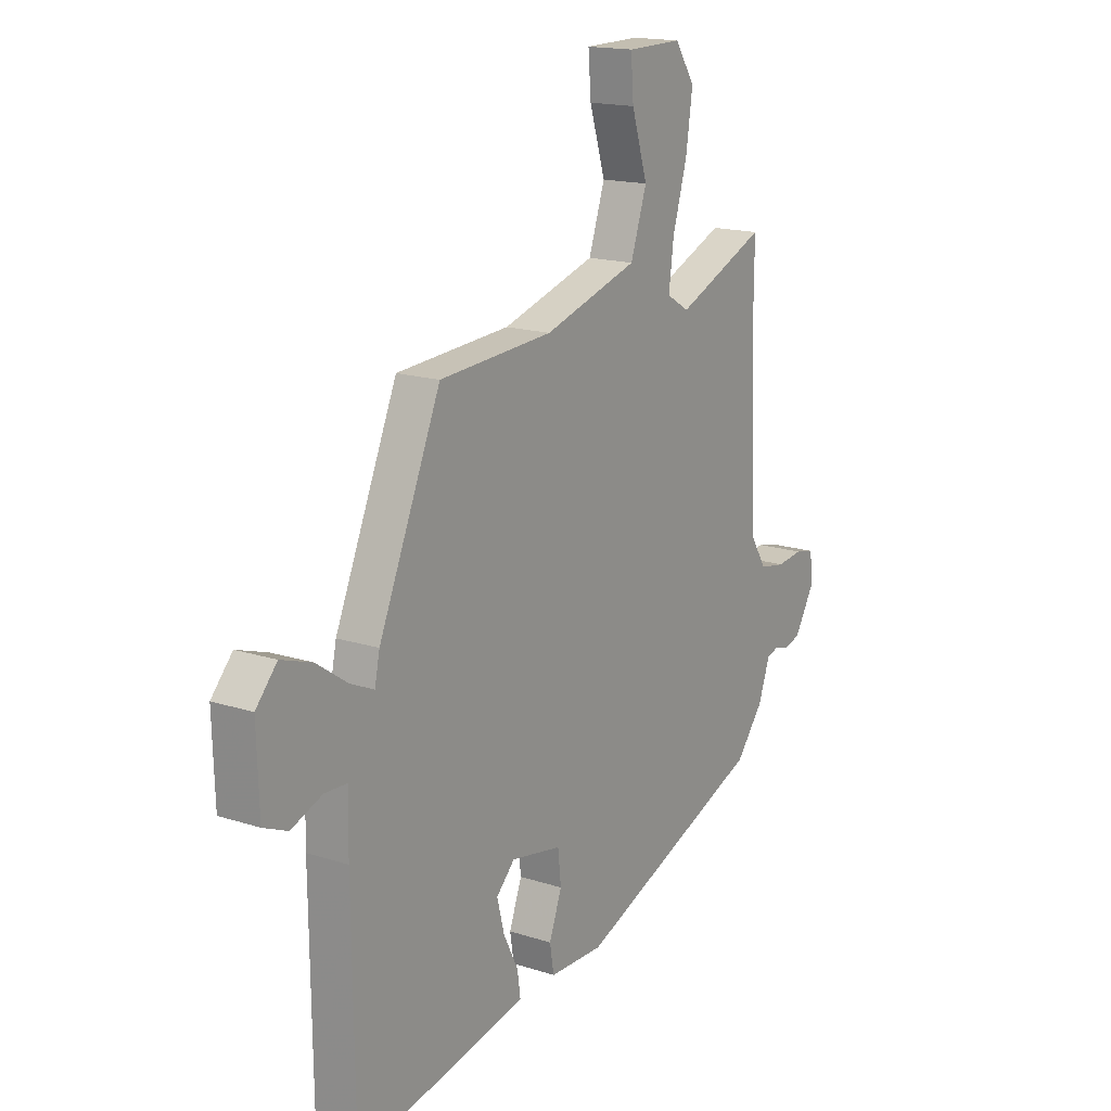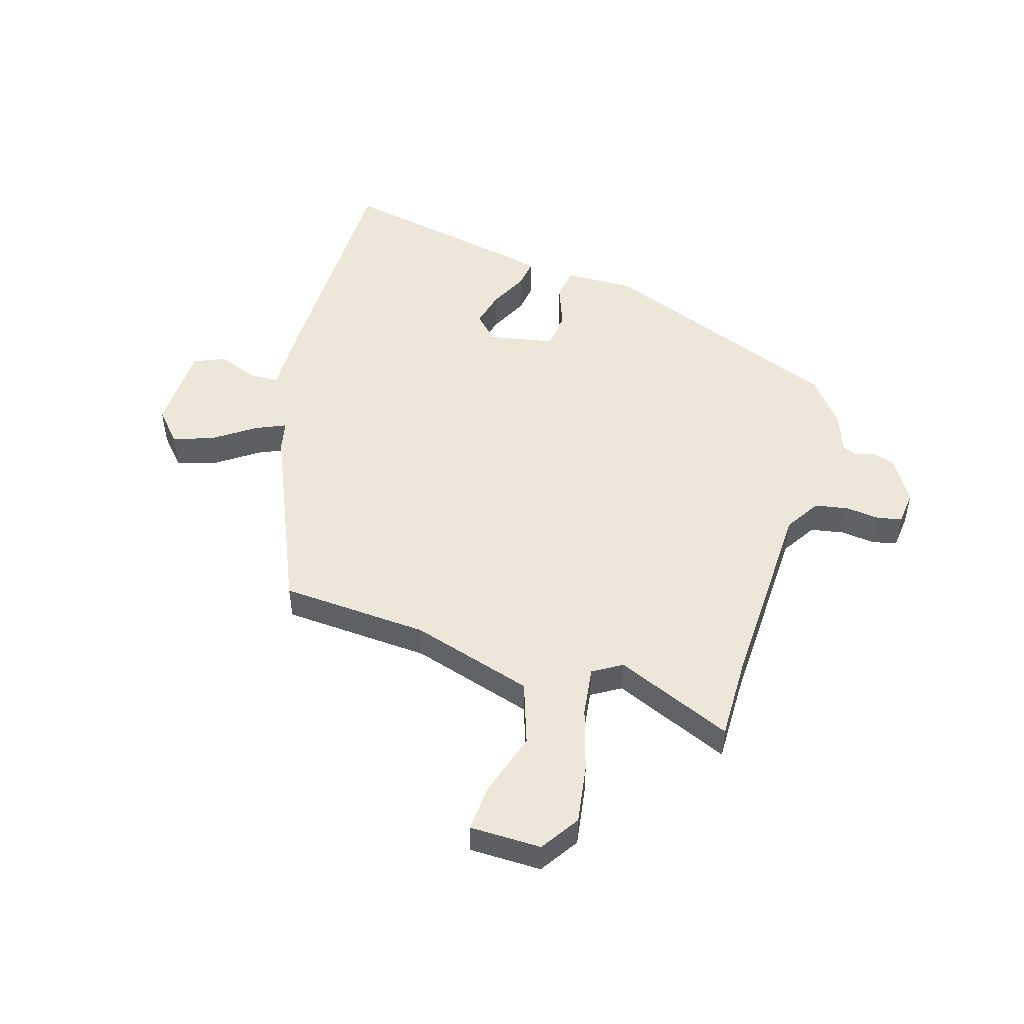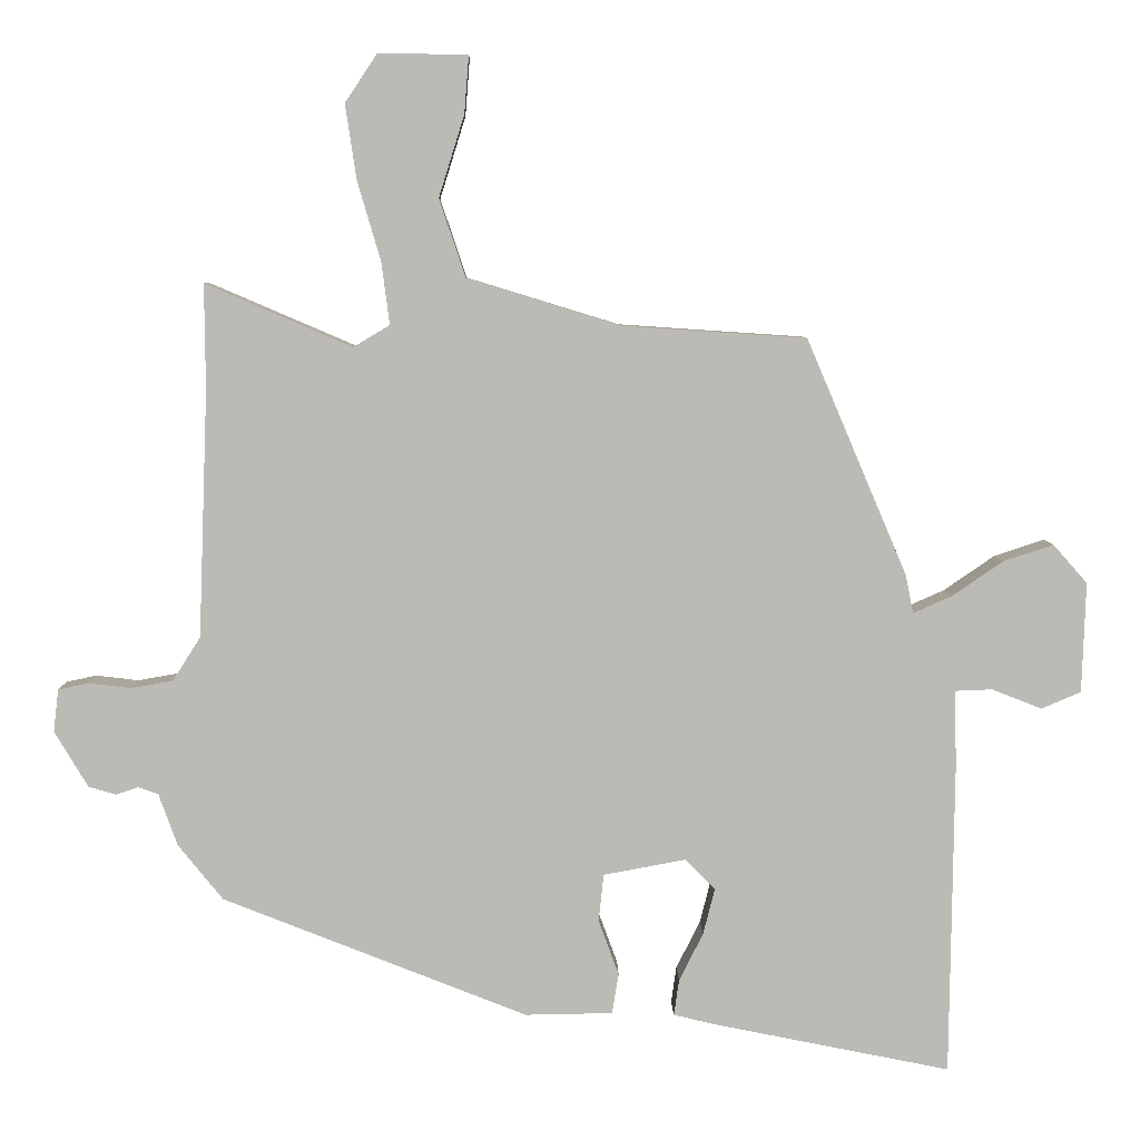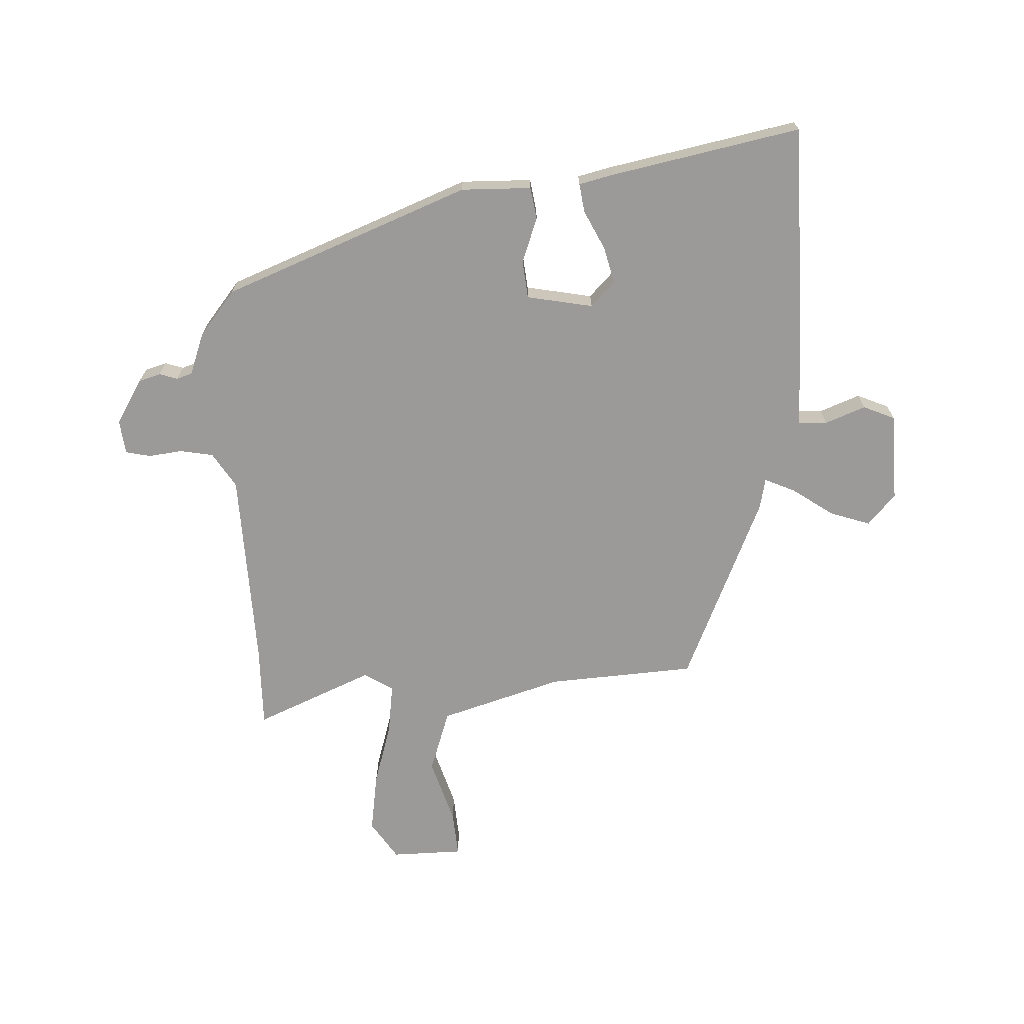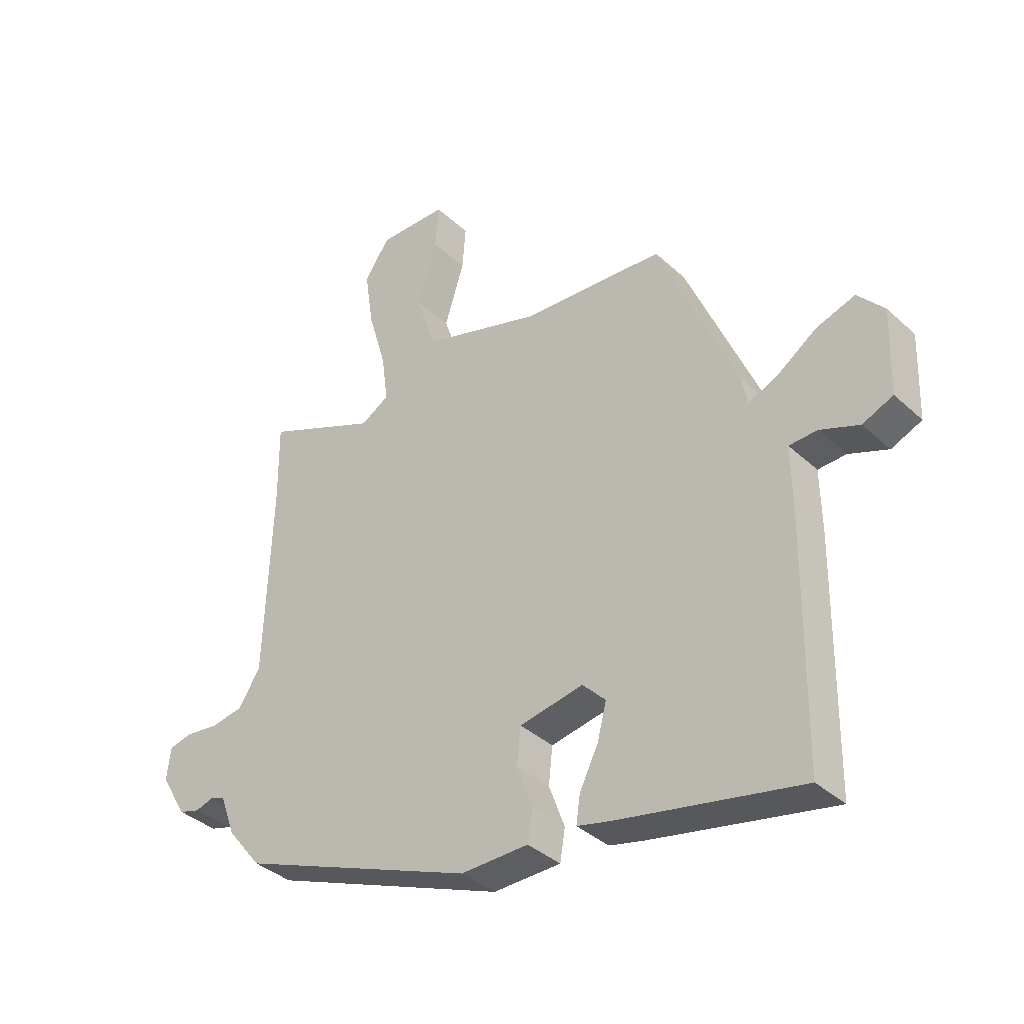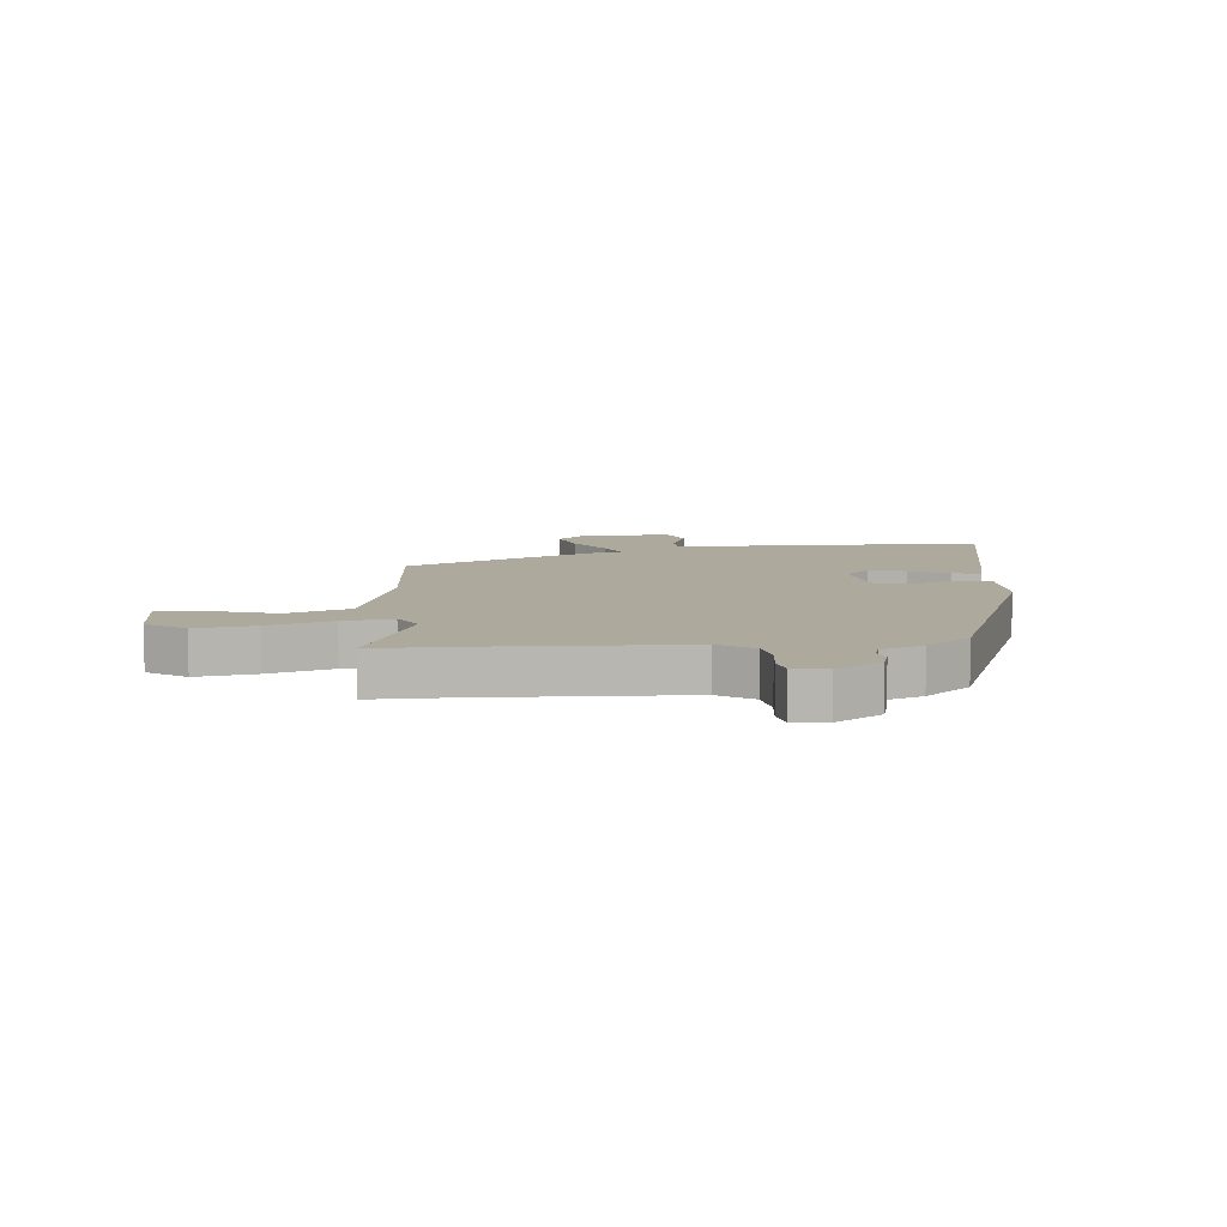
<metadata>
{"format":"obj","ext":"obj","renderer":"f3d","projection":"perspective","resolution":1024,"background":"white","views":[{"elev":16.5,"azim":-56.5,"up":"+Z"},{"elev":49.6,"azim":16.6,"up":"+Y"},{"elev":6.5,"azim":179.0,"up":"+Z"},{"elev":-69.5,"azim":-177.6,"up":"+Y"},{"elev":-36.9,"azim":-139.5,"up":"+Z"},{"elev":8.9,"azim":84.7,"up":"+Y"}]}
</metadata>
<code>
v 0.486 0.07 -0.304
v 0.068 0.07 -0.47
v -0.052 0.07 -0.468
v -0.061 0.07 -0.413
v -0.033 0.07 -0.337
v -0.04 0.07 -0.272
v -0.153 0.07 -0.251
v -0.194 0.07 -0.293
v -0.178 0.07 -0.356
v -0.145 0.07 -0.422
v -0.138 0.07 -0.471
v -0.196 0.07 -0.485
v -0.521 0.07 -0.551
v -0.526 0.07 -0.127
v -0.524 0.07 -0.016
v -0.574 0.07 -0.014
v -0.643 0.07 -0.041
v -0.697 0.07 -0.018
v -0.702 0.07 0.133
v -0.655 0.07 0.186
v -0.586 0.07 0.163
v -0.516 0.07 0.115
v -0.464 0.07 0.092
v -0.453 0.07 0.145
v -0.315 0.07 0.468
v -0.062 0.07 0.485
v 0.147 0.07 0.549
v 0.183 0.07 0.656
v 0.148 0.07 0.768
v 0.142 0.07 0.846
v 0.264 0.07 0.848
v 0.308 0.07 0.782
v 0.293 0.07 0.68
v 0.261 0.07 0.571
v 0.25 0.07 0.486
v 0.3 0.07 0.456
v 0.5 0.07 0.542
v 0.499 0.07 0.399
v 0.512 0.07 0.061
v 0.55 0.07 0.001
v 0.607 0.07 -0.009
v 0.665 0.07 -0.002
v 0.707 0.07 -0.011
v 0.714 0.07 -0.069
v 0.668 0.07 -0.146
v 0.631 0.07 -0.157
v 0.6 0.07 -0.147
v 0.573 0.07 -0.156
v 0.547 0.07 -0.228
v 0.486 0 -0.304
v 0.068 0 -0.47
v -0.052 0 -0.468
v -0.061 0 -0.413
v -0.033 0 -0.337
v -0.04 0 -0.272
v -0.153 0 -0.251
v -0.194 0 -0.293
v -0.178 0 -0.356
v -0.145 0 -0.422
v -0.138 0 -0.471
v -0.196 0 -0.485
v -0.521 0 -0.551
v -0.526 0 -0.127
v -0.524 0 -0.016
v -0.574 0 -0.014
v -0.643 0 -0.041
v -0.697 0 -0.018
v -0.702 0 0.133
v -0.655 0 0.186
v -0.586 0 0.163
v -0.516 0 0.115
v -0.464 0 0.092
v -0.453 0 0.145
v -0.315 0 0.468
v -0.062 0 0.485
v 0.147 0 0.549
v 0.183 0 0.656
v 0.148 0 0.768
v 0.142 0 0.846
v 0.264 0 0.848
v 0.308 0 0.782
v 0.293 0 0.68
v 0.261 0 0.571
v 0.25 0 0.486
v 0.3 0 0.456
v 0.5 0 0.542
v 0.499 0 0.399
v 0.512 0 0.061
v 0.55 0 0.001
v 0.607 0 -0.009
v 0.665 0 -0.002
v 0.707 0 -0.011
v 0.714 0 -0.069
v 0.668 0 -0.146
v 0.631 0 -0.157
v 0.6 0 -0.147
v 0.573 0 -0.156
v 0.547 0 -0.228
f 3 4 5
f 2 3 5
f 1 2 5
f 49 1 5
f 48 49 5
f 47 48 5 6
f 45 46 47
f 44 45 47
f 43 44 47
f 42 43 47
f 41 42 47
f 47 6 7
f 41 47 7
f 40 41 7
f 39 40 7
f 38 39 7
f 36 37 38 7
f 35 36 7 8
f 34 35 8
f 32 33 34
f 31 32 34
f 30 31 34
f 29 30 34
f 28 29 34
f 27 28 34
f 26 27 34 8
f 25 26 8
f 24 25 8
f 23 24 8
f 22 23 8 9
f 20 21 22
f 19 20 22
f 18 19 22
f 17 18 22
f 16 17 22
f 15 16 22
f 14 15 22
f 13 14 22
f 12 13 22
f 11 12 22
f 10 11 22
f 9 10 22
f 54 53 52
f 54 52 51
f 54 51 50
f 54 50 98
f 54 98 97
f 55 54 97 96
f 96 95 94
f 96 94 93
f 96 93 92
f 96 92 91
f 96 91 90
f 56 55 96
f 56 96 90
f 56 90 89
f 56 89 88
f 56 88 87
f 56 87 86 85
f 57 56 85 84
f 57 84 83
f 83 82 81
f 83 81 80
f 83 80 79
f 83 79 78
f 83 78 77
f 83 77 76
f 57 83 76 75
f 57 75 74
f 57 74 73
f 57 73 72
f 58 57 72 71
f 71 70 69
f 71 69 68
f 71 68 67
f 71 67 66
f 71 66 65
f 71 65 64
f 71 64 63
f 71 63 62
f 71 62 61
f 71 61 60
f 71 60 59
f 71 59 58
f 1 50 51 2
f 2 51 52 3
f 3 52 53 4
f 4 53 54 5
f 5 54 55 6
f 6 55 56 7
f 7 56 57 8
f 8 57 58 9
f 9 58 59 10
f 10 59 60 11
f 11 60 61 12
f 12 61 62 13
f 13 62 63 14
f 14 63 64 15
f 15 64 65 16
f 16 65 66 17
f 17 66 67 18
f 18 67 68 19
f 19 68 69 20
f 20 69 70 21
f 21 70 71 22
f 22 71 72 23
f 23 72 73 24
f 24 73 74 25
f 25 74 75 26
f 26 75 76 27
f 27 76 77 28
f 28 77 78 29
f 29 78 79 30
f 30 79 80 31
f 31 80 81 32
f 32 81 82 33
f 33 82 83 34
f 34 83 84 35
f 35 84 85 36
f 36 85 86 37
f 37 86 87 38
f 38 87 88 39
f 39 88 89 40
f 40 89 90 41
f 41 90 91 42
f 42 91 92 43
f 43 92 93 44
f 44 93 94 45
f 45 94 95 46
f 46 95 96 47
f 47 96 97 48
f 48 97 98 49
f 49 98 50 1

</code>
